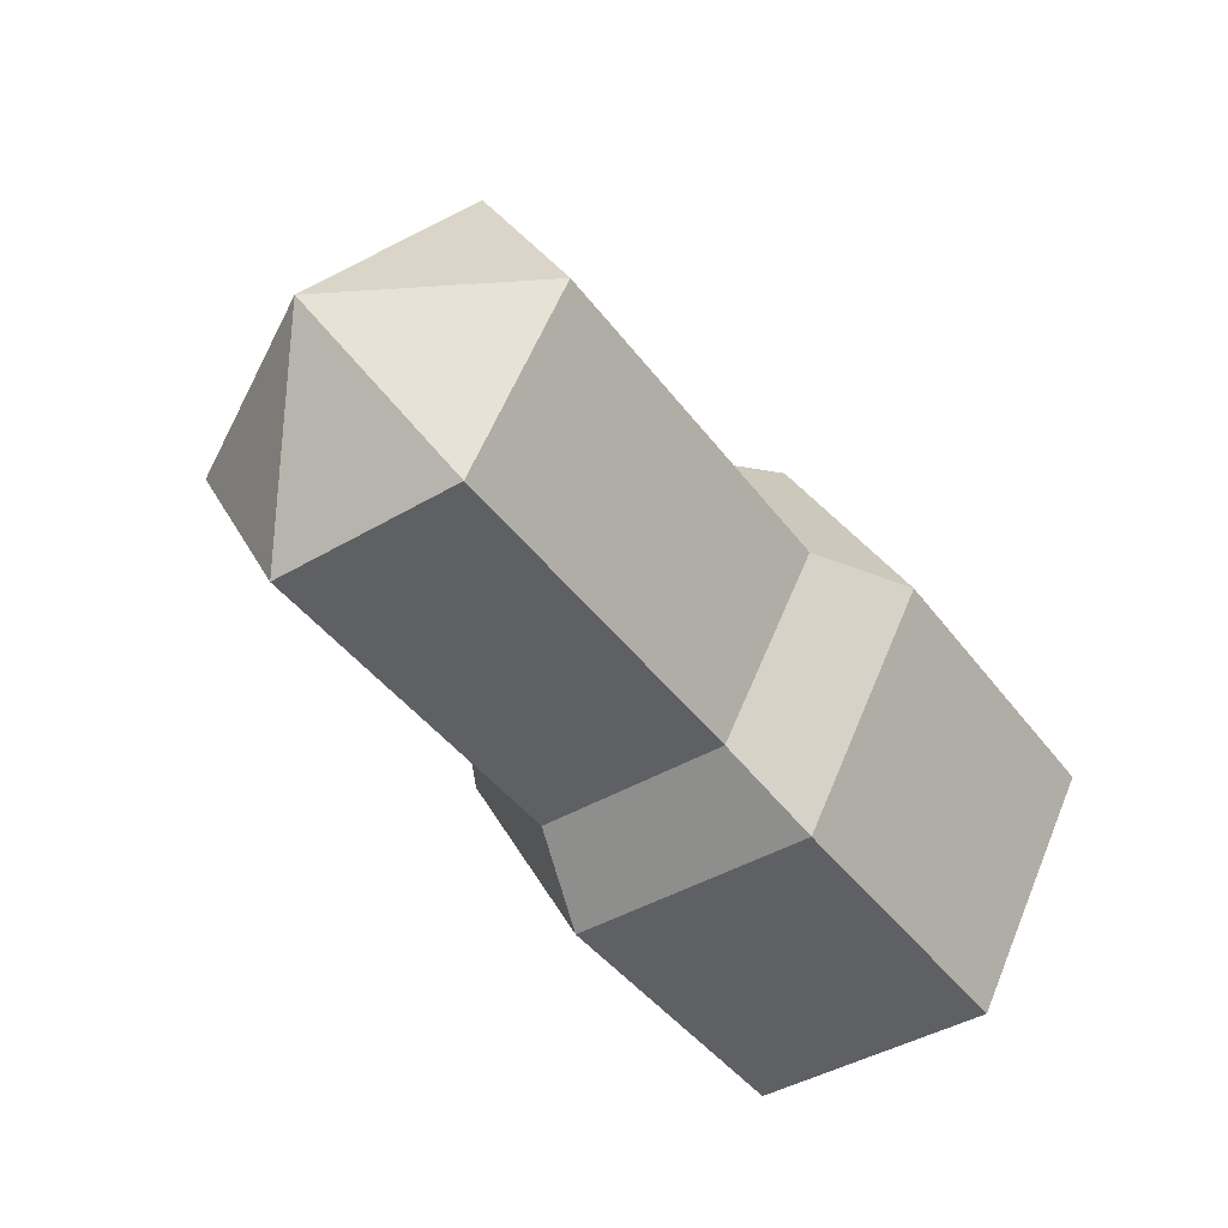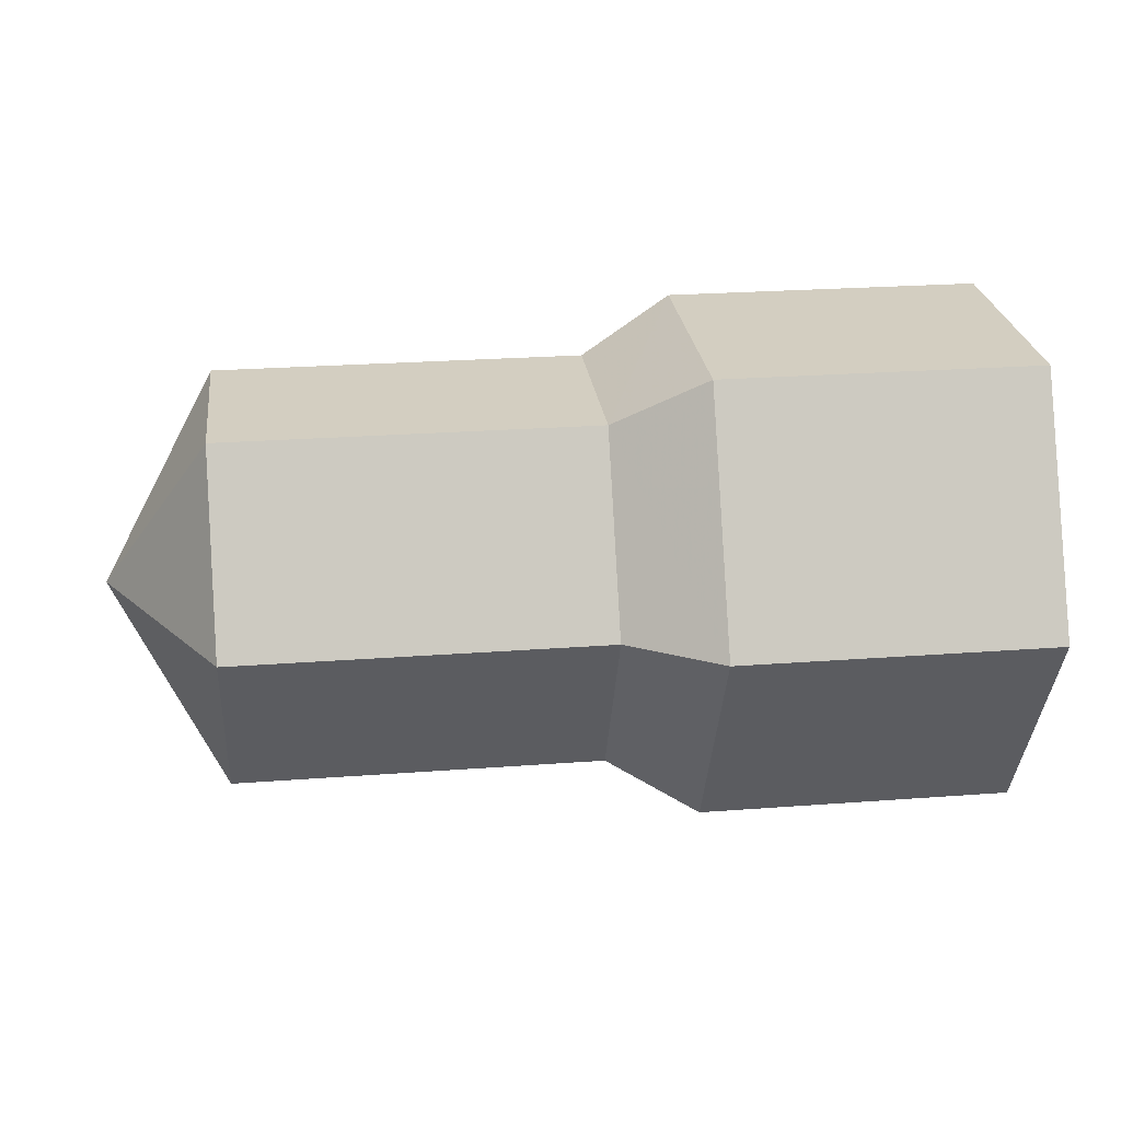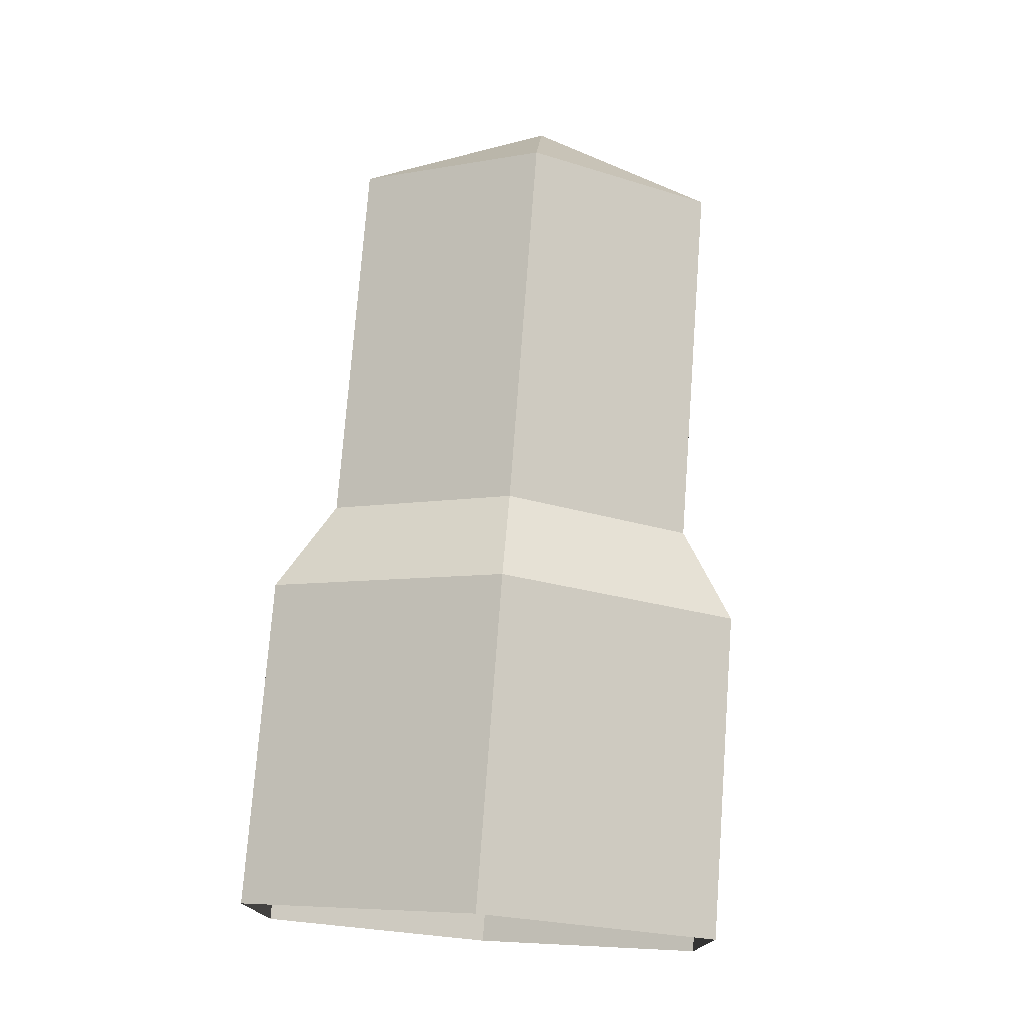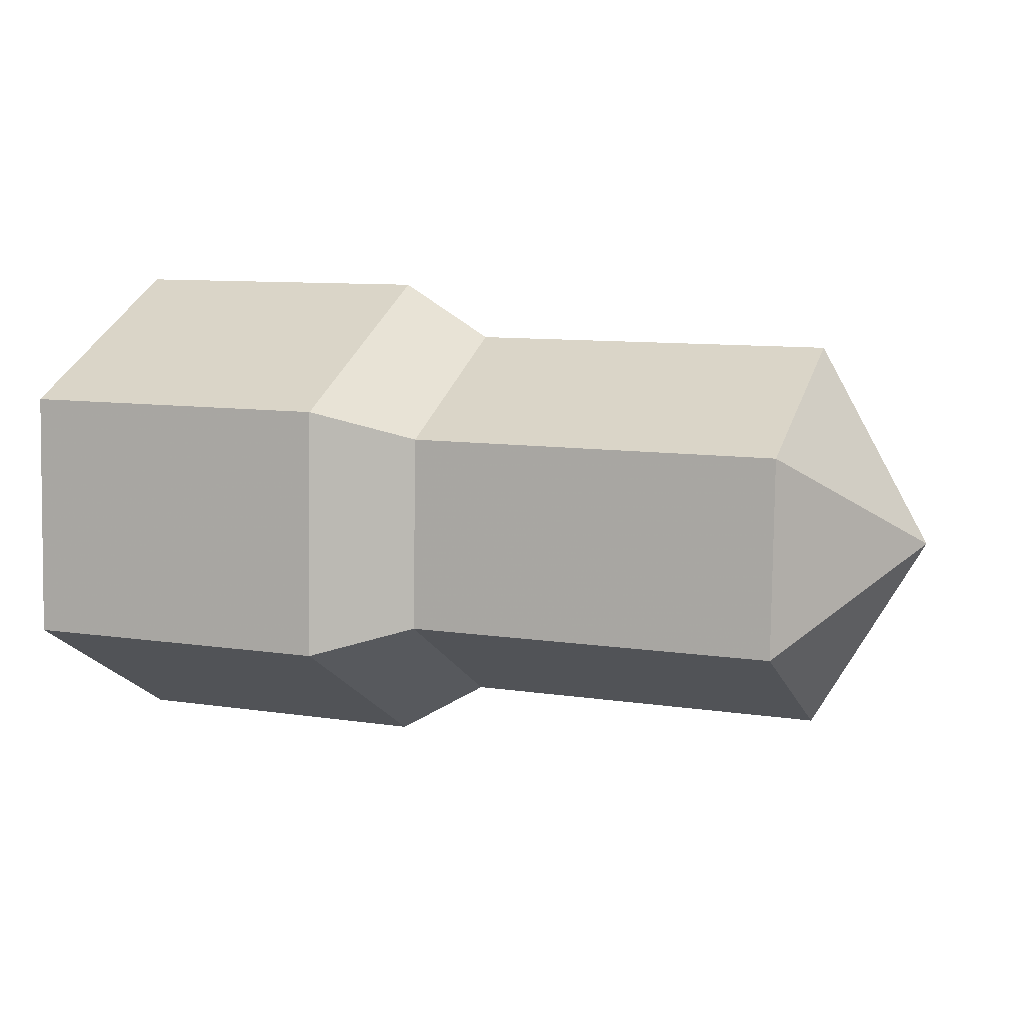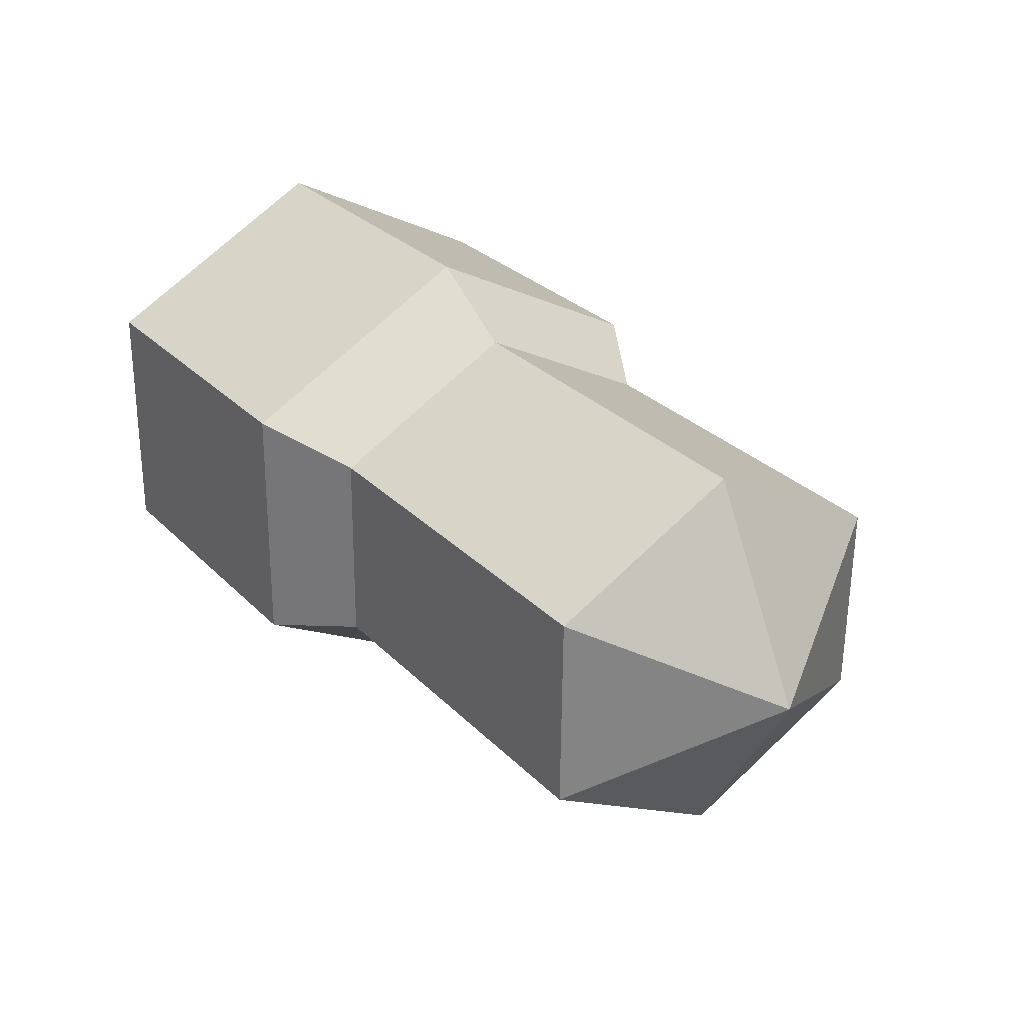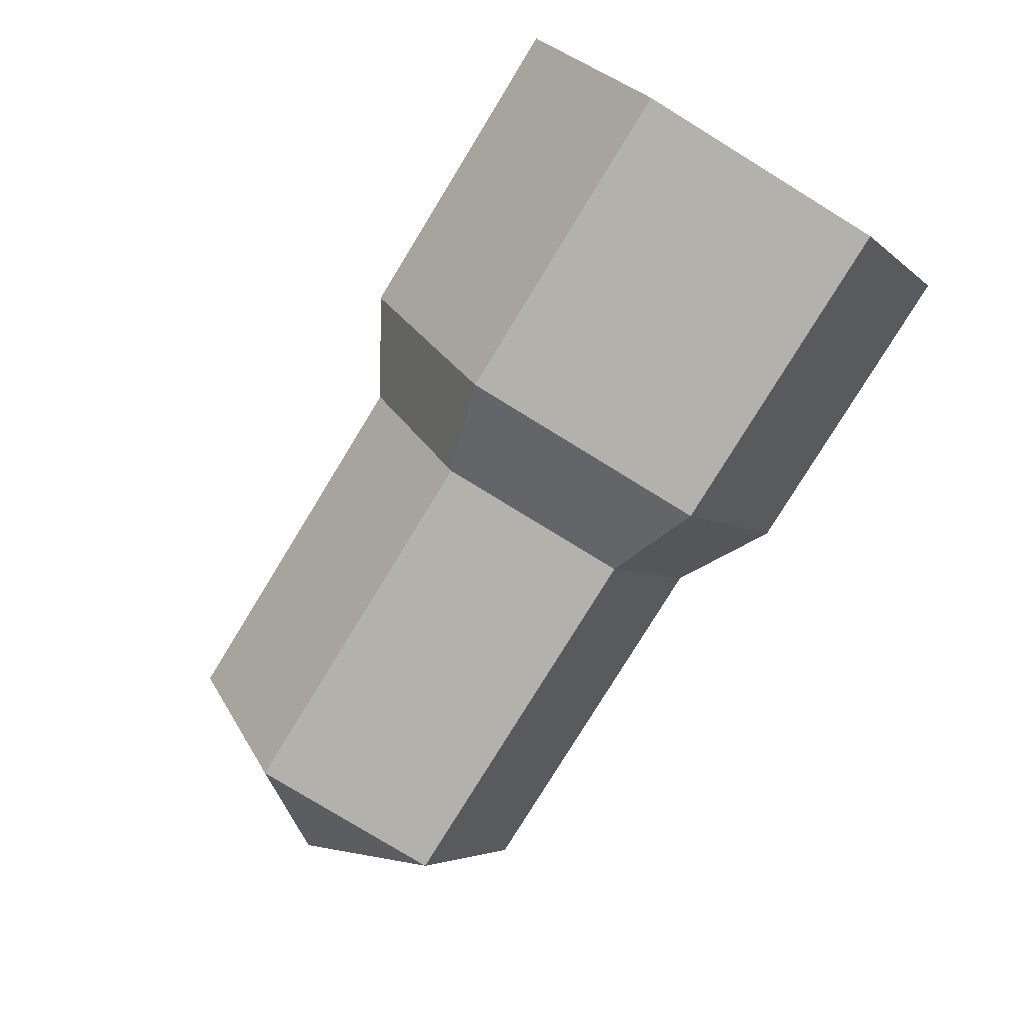
<metadata>
{"format":"obj","ext":"obj","renderer":"f3d","projection":"perspective","resolution":1024,"background":"white","views":[{"elev":-44.3,"azim":123.5,"up":"+Z"},{"elev":25.2,"azim":172.2,"up":"+Z"},{"elev":76.0,"azim":-85.7,"up":"+Y"},{"elev":7.1,"azim":21.9,"up":"+Y"},{"elev":28.1,"azim":55.0,"up":"+Y"},{"elev":-79.1,"azim":-122.4,"up":"+Z"}]}
</metadata>
<code>
v 0.9151 -0.000848 -0.2043
v 0.9121 0.001896 -0.1992
v 0.9121 0.004593 -0.2043
v 0.912 -0.003497 -0.1992
v 0.9119 -0.006194 -0.2043
v 0.912 -0.003497 -0.2093
v 0.9121 0.001896 -0.2093
v 0.9017 0.004753 -0.2043
v 0.9017 0.002056 -0.2093
v 0.9017 0.002056 -0.1992
v 0.9016 -0.003338 -0.1992
v 0.9016 -0.006034 -0.2043
v 0.9016 -0.003338 -0.2093
v 0.899 -0.004058 -0.2107
v 0.8991 0.002856 -0.2107
v 0.899 -0.007515 -0.2043
v 0.899 -0.004058 -0.1978
v 0.8991 0.002856 -0.1978
v 0.8992 0.006313 -0.2043
v 0.8902 0.002994 -0.2107
v 0.8903 0.00645 -0.2043
v 0.8901 -0.003921 -0.2107
v 0.89 -0.007378 -0.2043
v 0.8901 -0.003921 -0.1978
v 0.8902 0.002994 -0.1978
f 1 2 3
f 1 4 2
f 2 10 3
f 1 3 7
f 1 5 4
f 4 10 2
f 10 8 3
f 3 9 7
f 1 7 6
f 1 6 5
f 5 11 4
f 11 10 4
f 8 10 19
f 8 9 3
f 9 6 7
f 13 5 6
f 12 11 5
f 10 11 17
f 19 10 18
f 9 8 19
f 9 13 6
f 13 12 5
f 11 12 16
f 11 16 17
f 18 10 17
f 19 18 25
f 15 9 19
f 13 9 14
f 12 13 16
f 17 16 24
f 18 17 24
f 25 18 24
f 21 19 25
f 14 9 15
f 15 19 20
f 16 13 14
f 24 16 23
f 20 19 21
f 14 15 22
f 22 15 20
f 16 14 22
f 16 22 23

</code>
